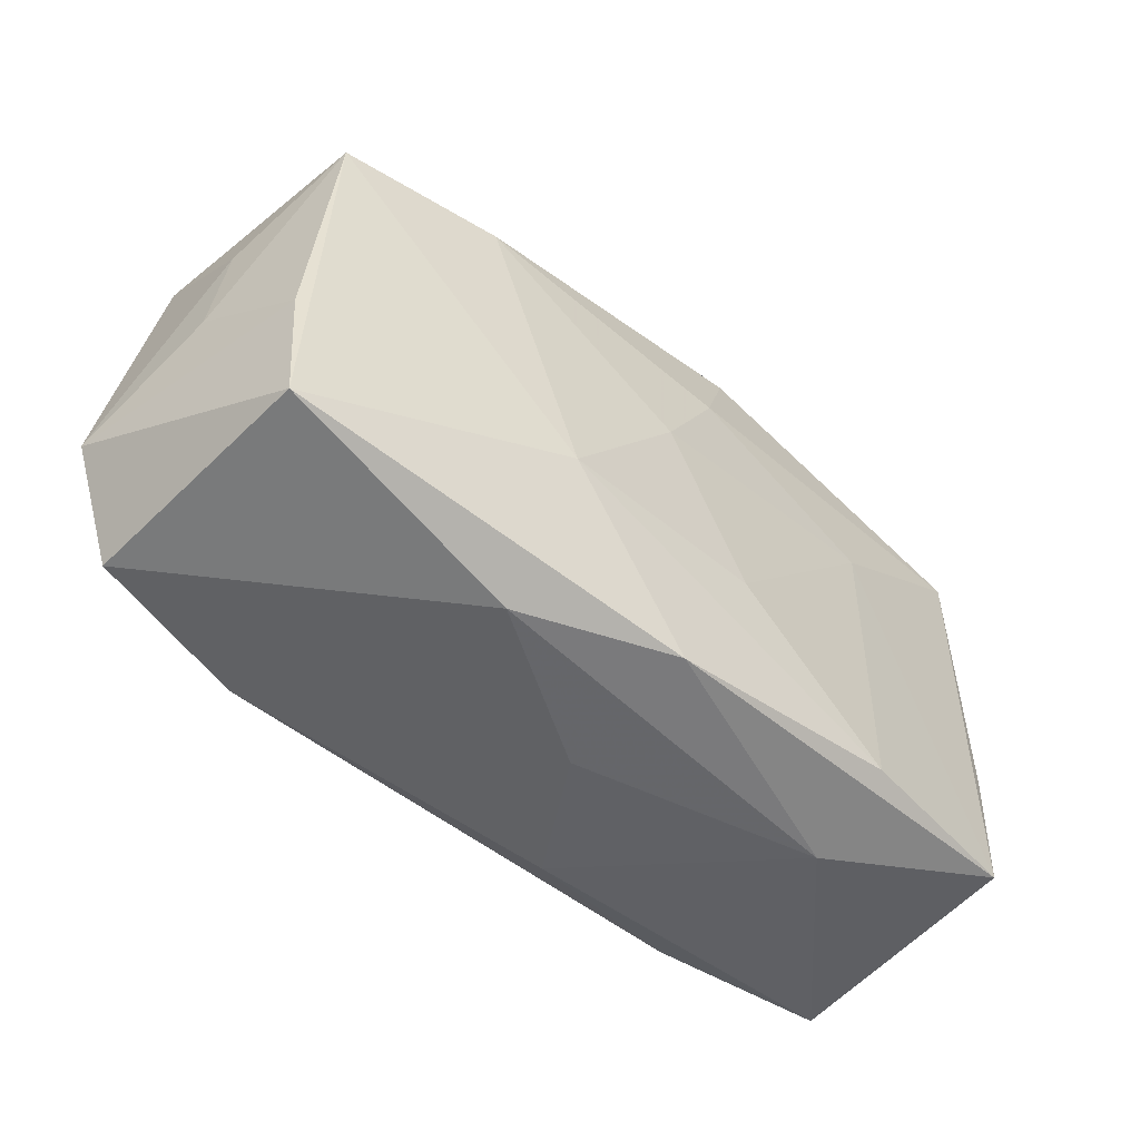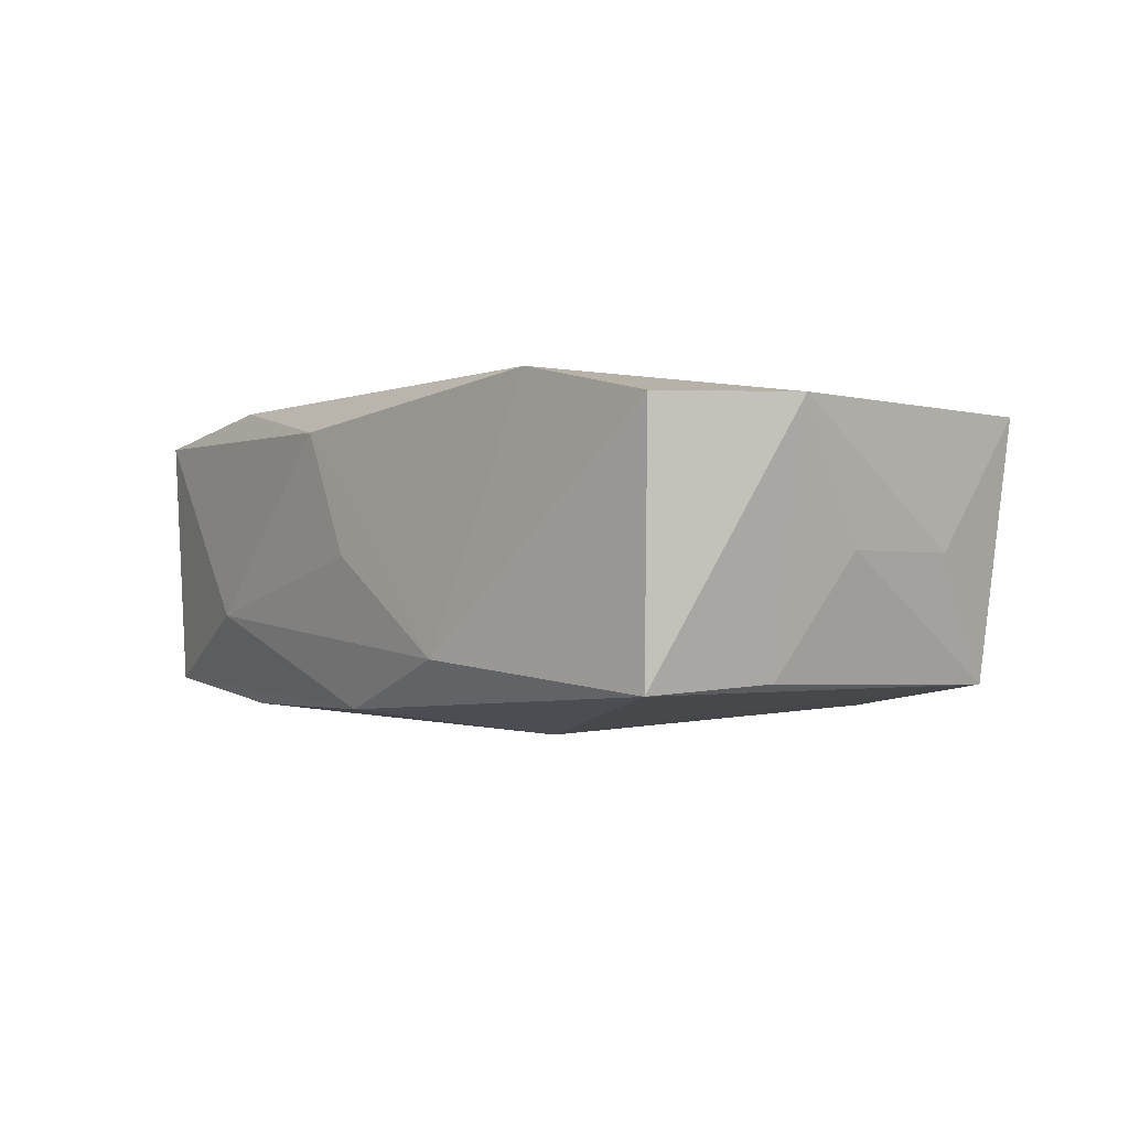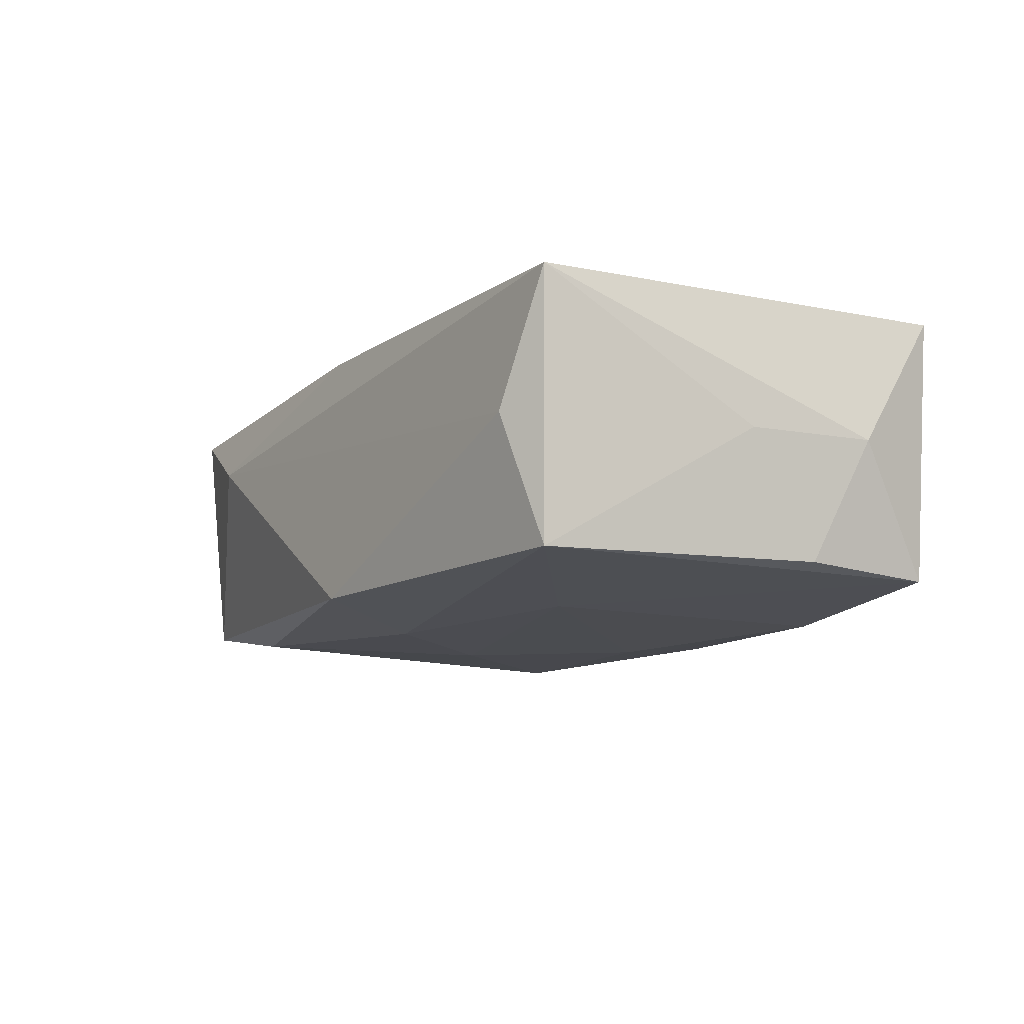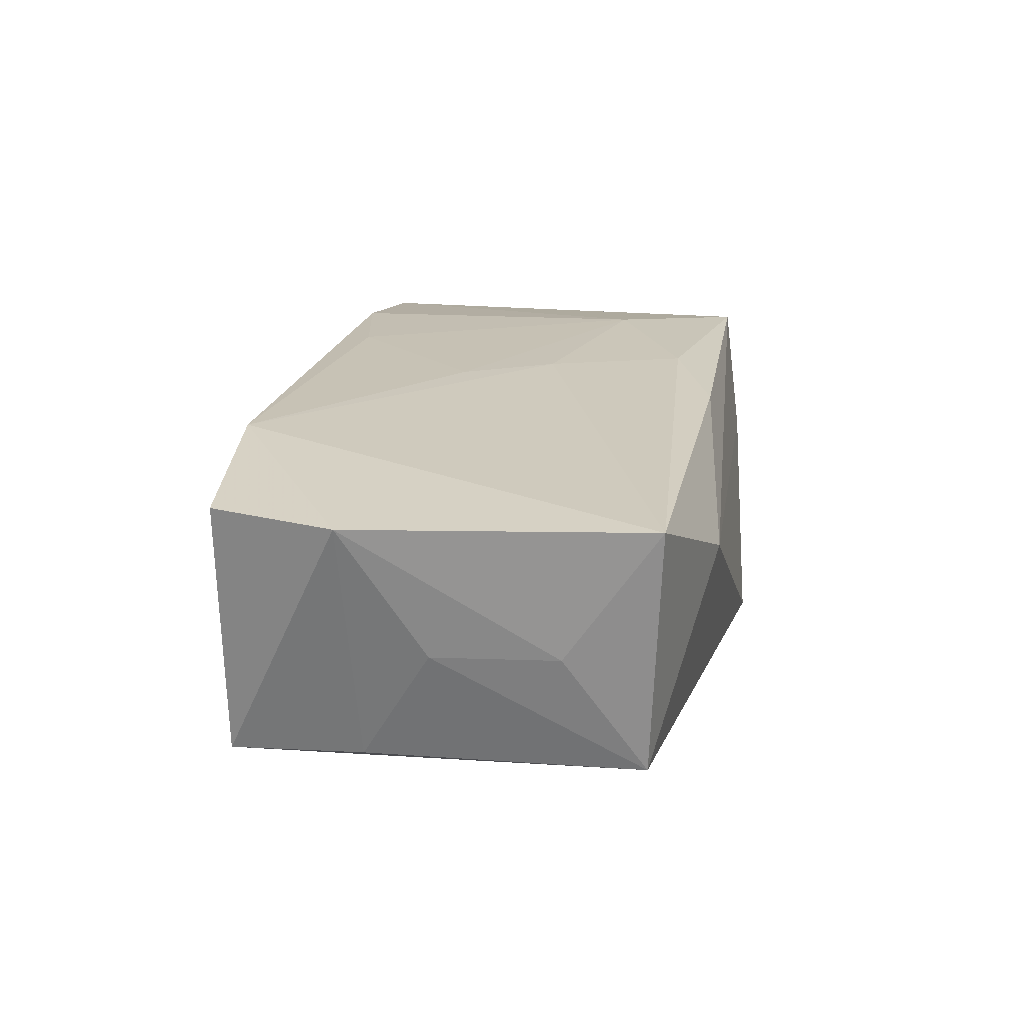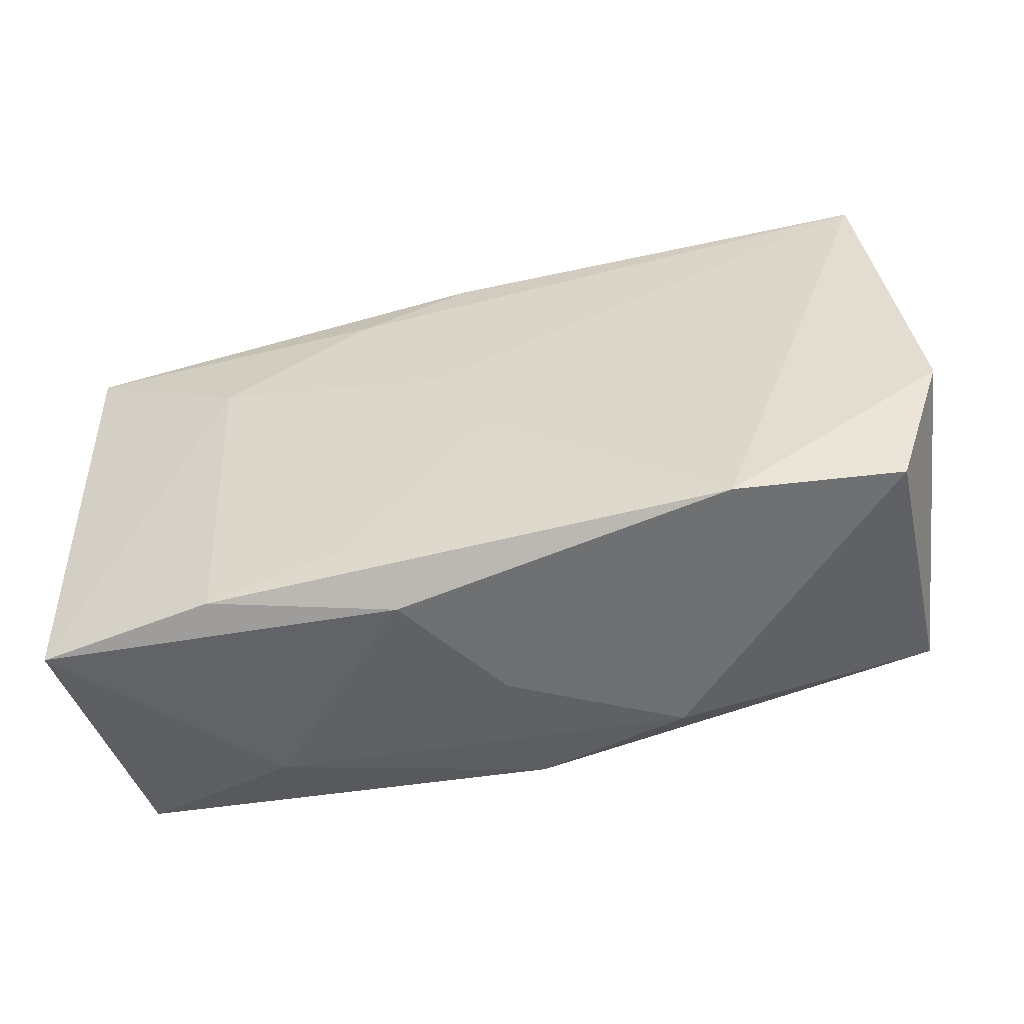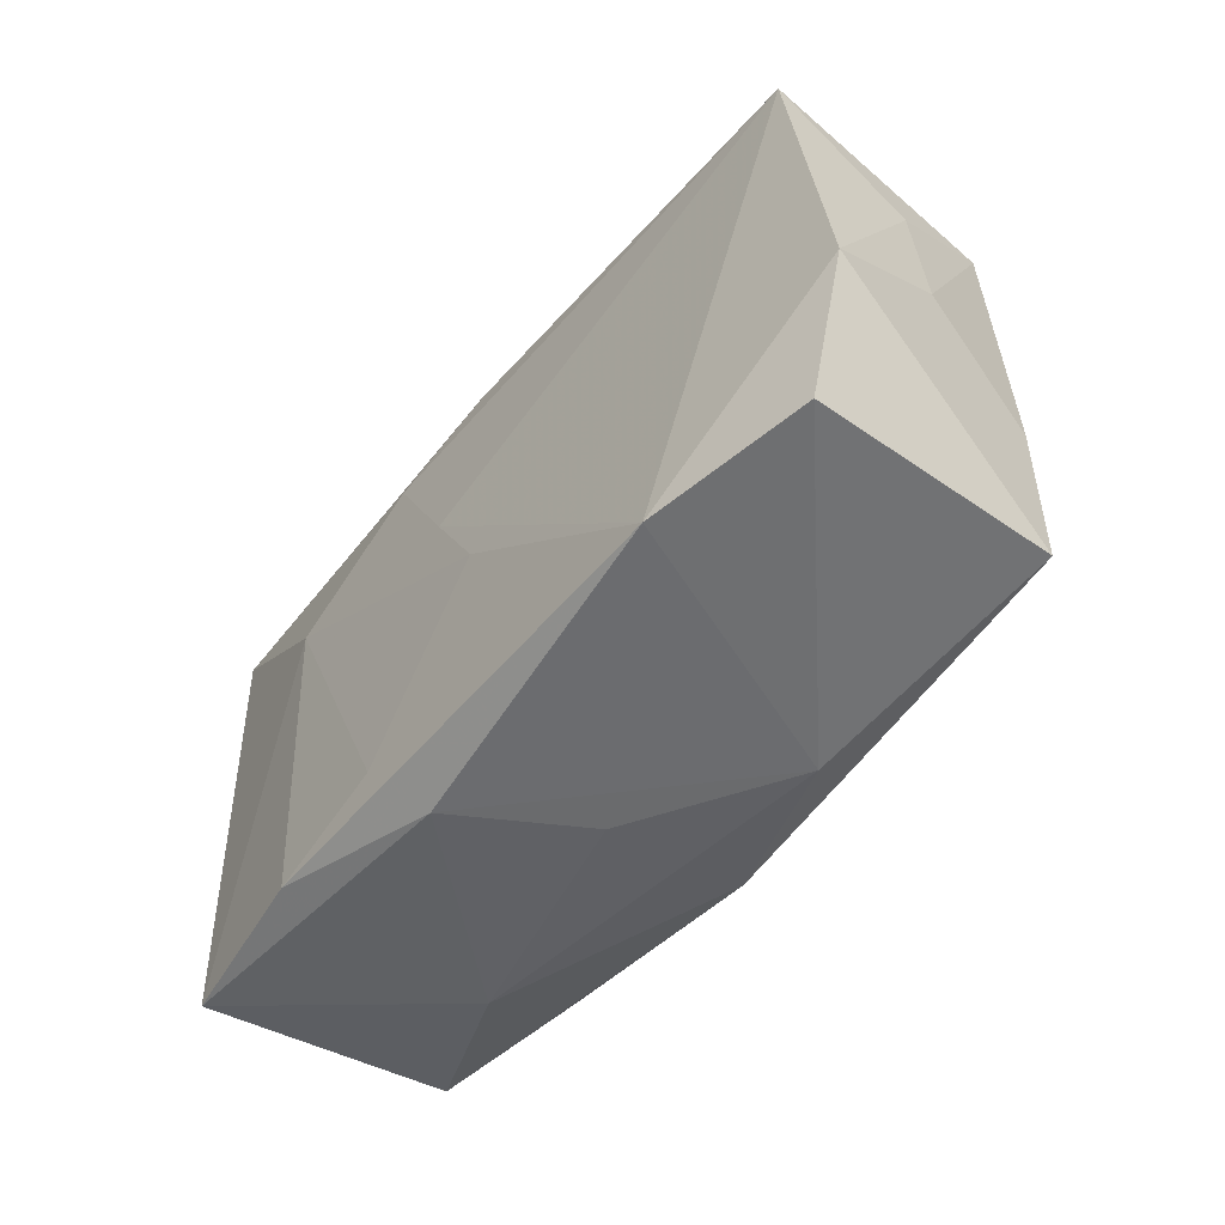
<metadata>
{"format":"obj","ext":"obj","renderer":"f3d","projection":"perspective","resolution":1024,"background":"white","views":[{"elev":-50.0,"azim":138.9,"up":"+Y"},{"elev":-1.8,"azim":55.3,"up":"+Z"},{"elev":-10.6,"azim":-117.7,"up":"+Z"},{"elev":18.6,"azim":101.1,"up":"+Z"},{"elev":-48.1,"azim":15.6,"up":"+Y"},{"elev":-46.4,"azim":53.3,"up":"+Y"}]}
</metadata>
<code>
v -0.01988 -0.01796 -0.01293
v 0.03822 0.001222 -0.0003872
v -0.03616 -0.01937 0.01124
v -0.0203 0.007665 -0.01277
v 0.03694 0.01161 -0.0003669
v -0.002979 0.01385 -0.0136
v 0.00309 -0.003496 0.01367
v 0.0361 -0.004877 -0.01019
v 0.01303 -0.008314 -0.01471
v 0.02009 0.01791 -0.01265
v 0.02188 0.0224 0.00473
v 0.0001468 0.01934 0.01164
v -0.0374 -0.0006411 4.402e-05
v -0.02034 -0.02136 -0.004973
v -0.03784 -0.01164 3.28e-05
v -0.02076 -0.01892 0.01343
v -0.03654 0.01783 0.01112
v -0.02176 0.008201 0.01367
v -0.004712 -0.00855 -0.01428
v 0.02323 -0.01808 0.01336
v 0.001082 -0.02136 -0.0002024
v -0.03506 -0.01868 -0.01084
v 0.01437 -0.02095 -0.008524
v -0.006872 0.02271 -0.01146
v 0.002815 0.00433 -0.0145
v 0.03642 0.01941 0.01057
v -0.008966 -0.01614 0.01367
v 0.04064 -0.005547 0.01061
v -0.03257 0.01965 4.157e-05
v 0.03577 -0.01636 -0.0109
v -0.03534 0.01724 -0.01061
v 0.03674 -0.01679 0.01035
v -0.03639 -0.006932 -0.01021
v -0.009147 0.01525 0.01289
v 0.03406 0.01824 -0.01059
v -0.005222 -0.02096 0.01044
v -0.001815 0.00402 0.0136
v 0.0009779 -0.02005 -0.01279
f 11 35 24
f 26 35 11
f 15 33 22
f 31 22 33
f 4 22 31
f 10 35 9
f 24 35 10
f 9 35 30
f 17 34 12
f 12 34 26
f 12 11 17
f 26 11 12
f 18 34 17
f 7 18 27
f 27 18 16
f 15 22 3
f 36 16 3
f 3 17 15
f 3 18 17
f 16 18 3
f 13 33 15
f 13 31 33
f 15 17 13
f 17 31 13
f 24 31 29
f 29 31 17
f 29 11 24
f 17 11 29
f 30 32 23
f 37 18 7
f 34 18 37
f 26 34 37
f 36 3 14
f 14 3 22
f 24 10 6
f 6 31 24
f 4 31 6
f 5 35 26
f 5 2 35
f 8 30 35
f 35 2 8
f 20 16 36
f 36 23 20
f 20 23 32
f 20 27 16
f 7 27 20
f 20 37 7
f 26 37 20
f 28 32 30
f 30 8 28
f 28 8 2
f 28 5 26
f 2 5 28
f 26 20 28
f 28 20 32
f 38 14 22
f 23 14 38
f 30 23 38
f 9 30 38
f 21 23 36
f 36 14 21
f 21 14 23
f 25 10 9
f 25 6 10
f 9 19 25
f 25 19 4
f 4 6 25
f 1 19 9
f 9 38 1
f 1 38 22
f 1 22 4
f 4 19 1

</code>
